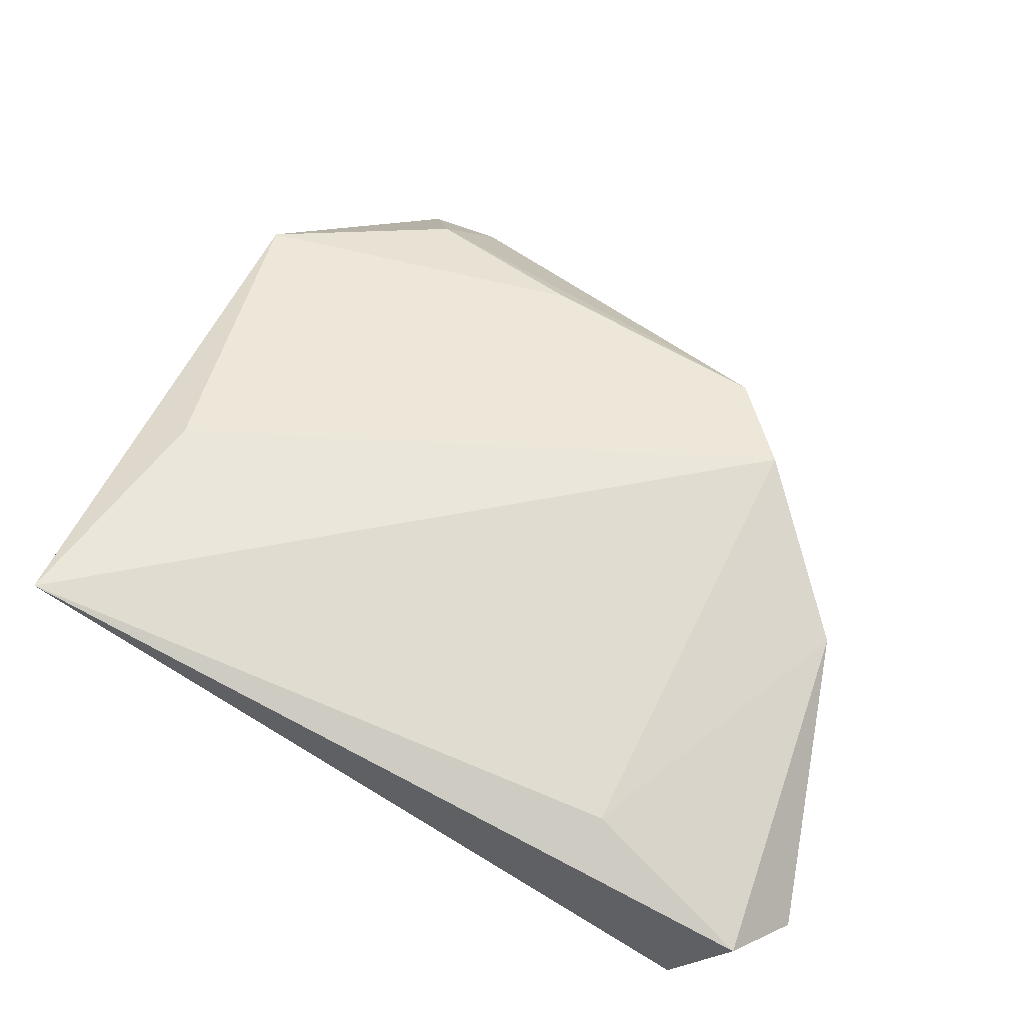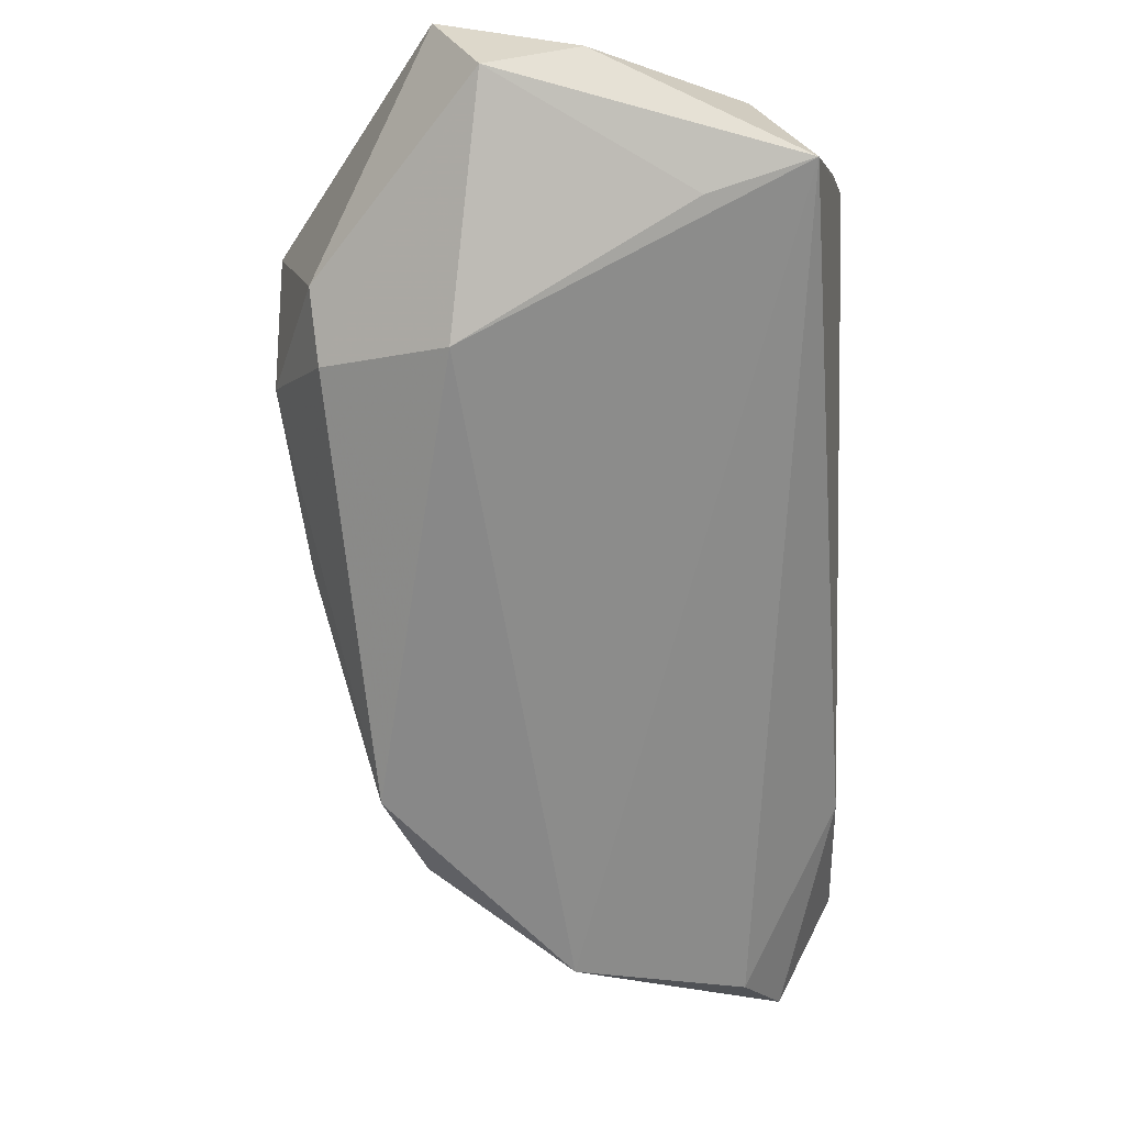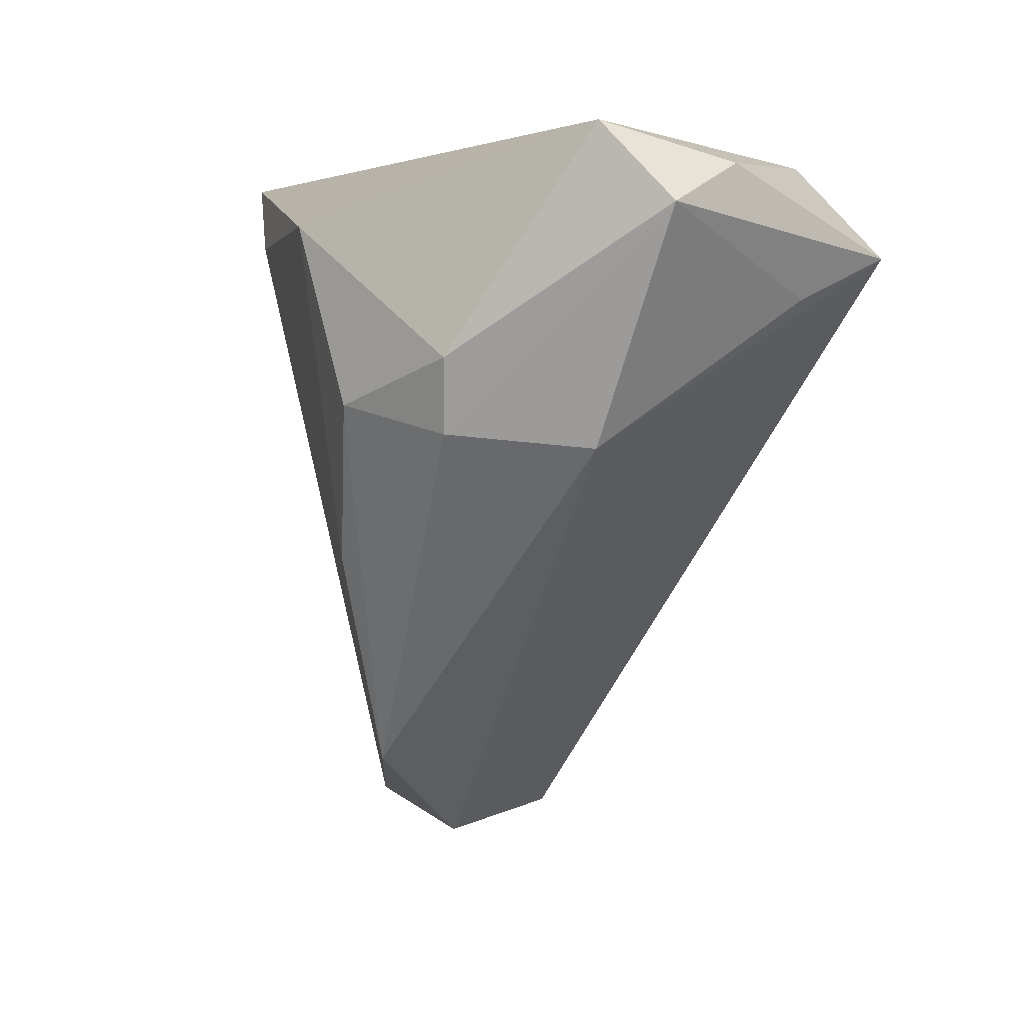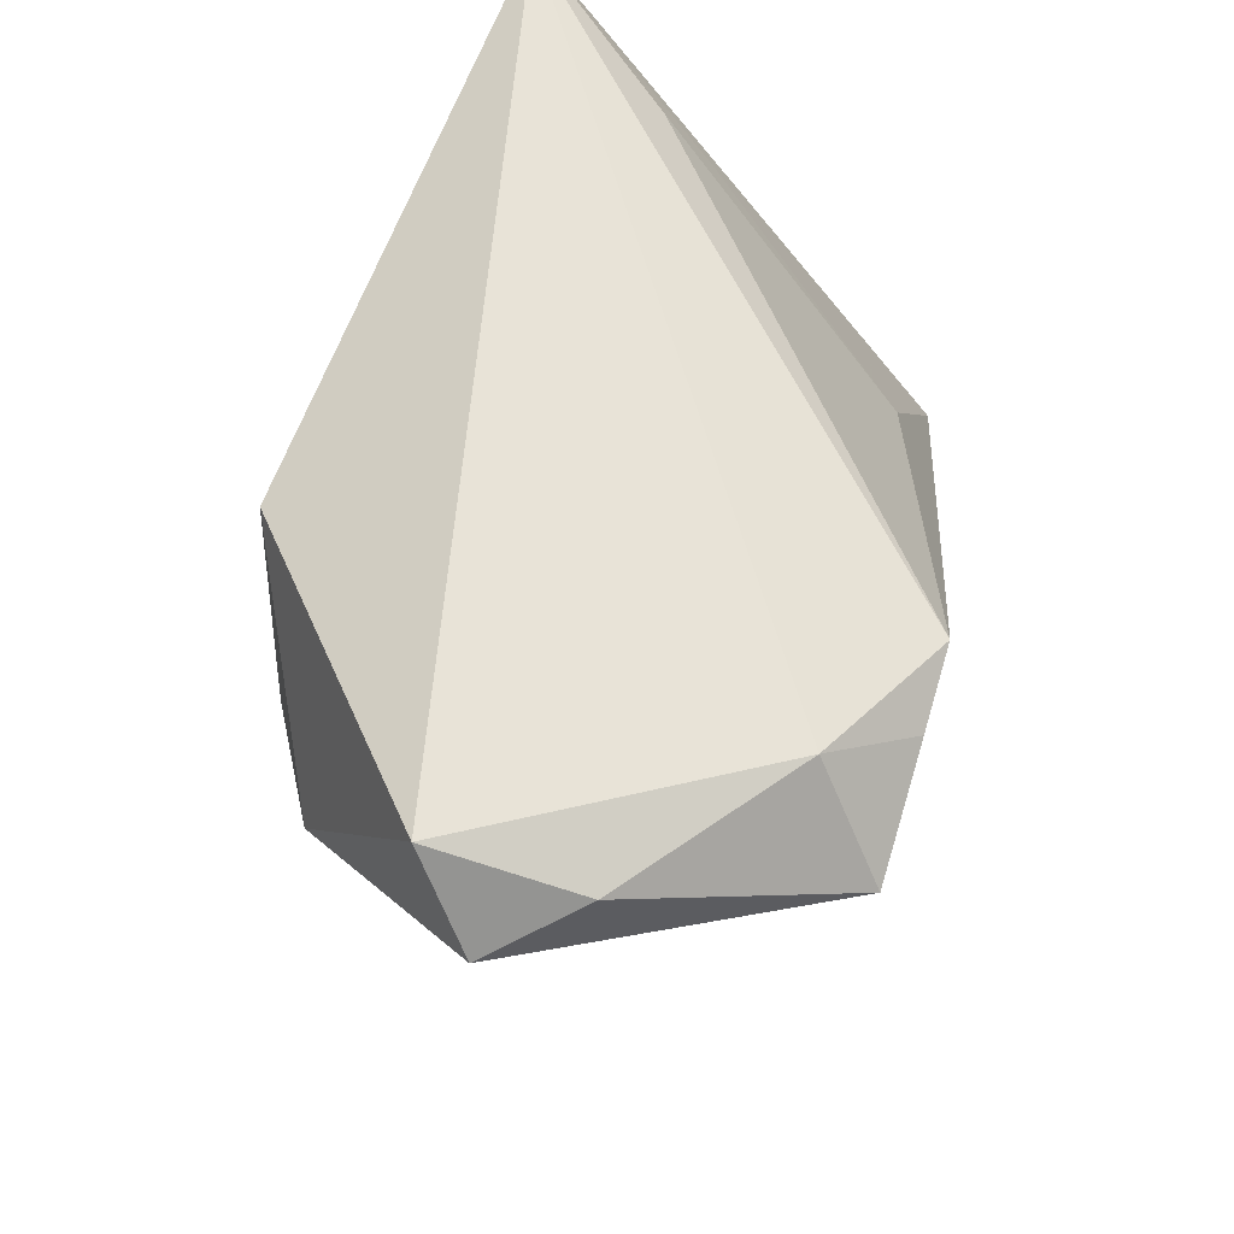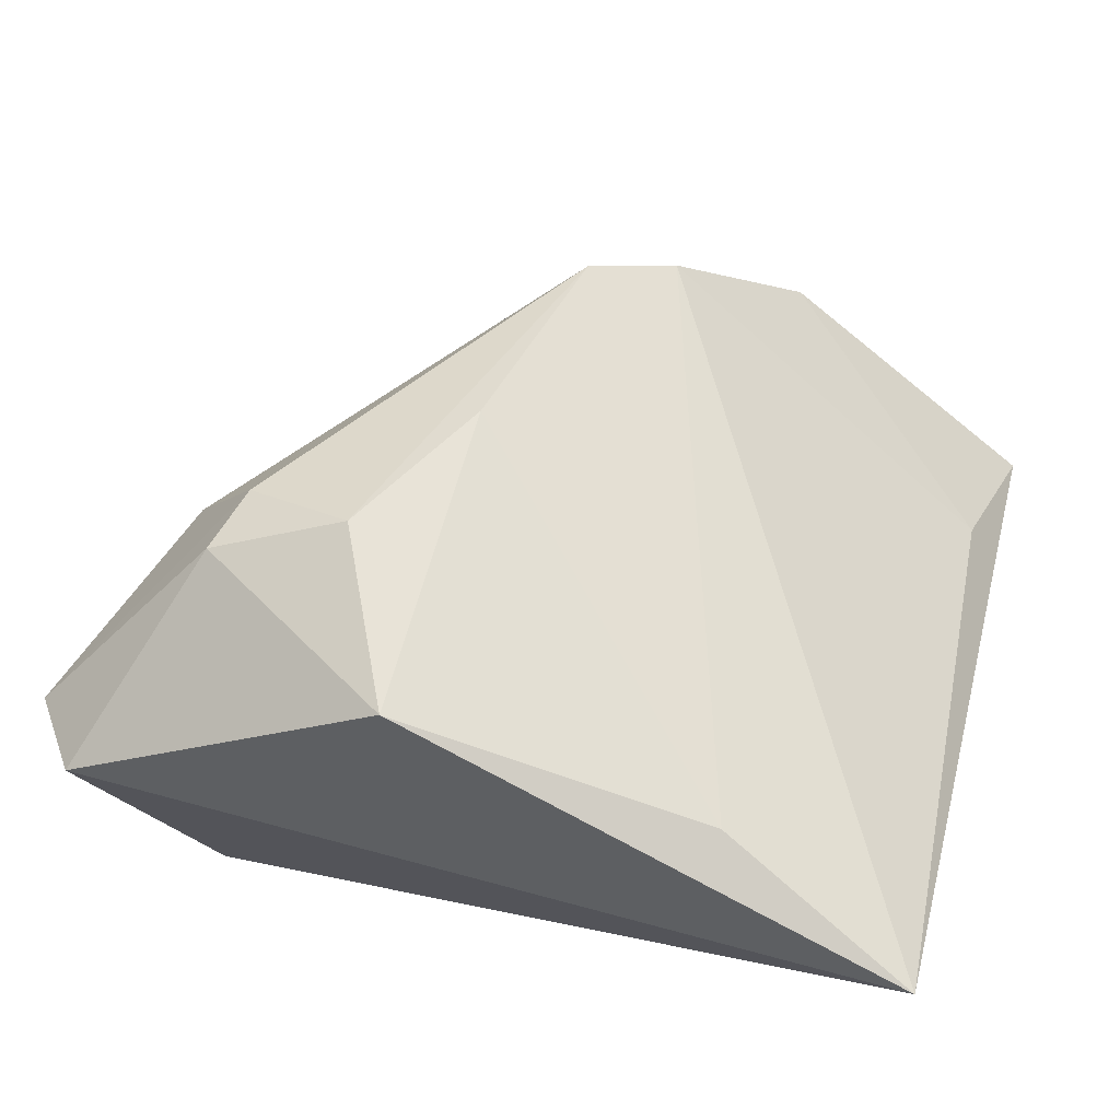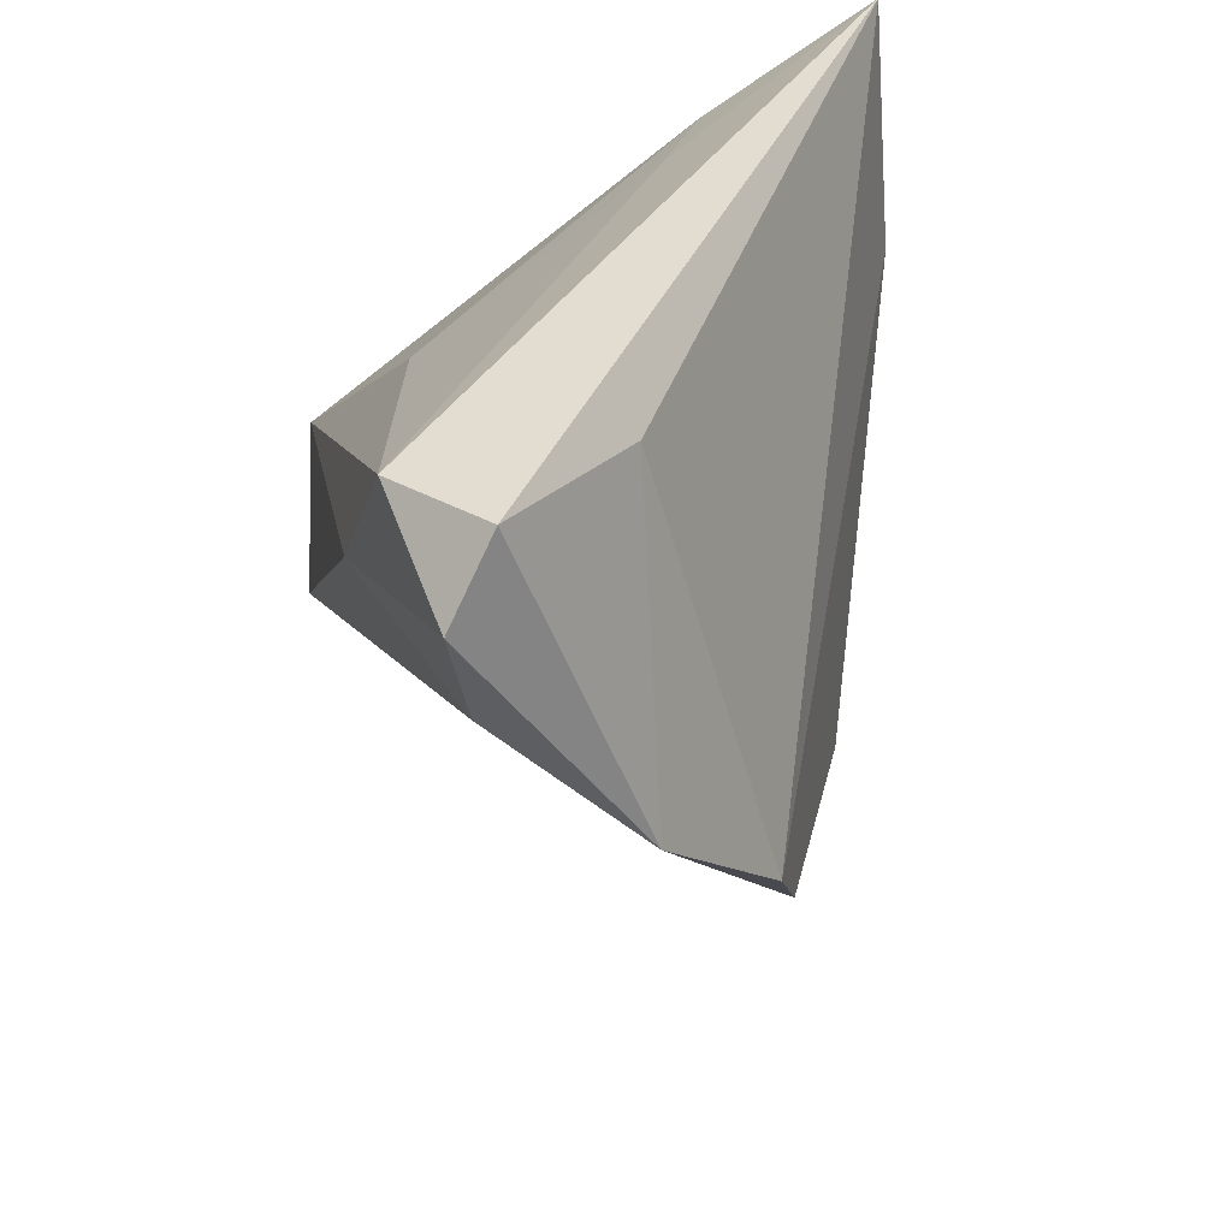
<metadata>
{"format":"obj","ext":"obj","renderer":"f3d","projection":"perspective","resolution":1024,"background":"white","views":[{"elev":31.4,"azim":-77.1,"up":"+Z"},{"elev":-19.2,"azim":92.4,"up":"+Y"},{"elev":2.8,"azim":64.3,"up":"+Y"},{"elev":62.9,"azim":97.1,"up":"+Y"},{"elev":68.2,"azim":-164.5,"up":"+Z"},{"elev":-40.3,"azim":-104.0,"up":"+Y"}]}
</metadata>
<code>
v -0.02173 0.02275 0.02328
v -0.04046 -0.03743 -0.02879
v -0.04532 -0.0451 -0.01999
v -0.04461 0.03201 0.01561
v 0.04296 0.01468 -0.01376
v -0.000767 -0.04189 0.01599
v 0.04277 -0.0008943 0.01071
v 0.008324 -0.03692 0.02016
v 0.03711 0.008418 0.02525
v -0.03366 0.0152 -0.003145
v -0.03716 -0.05026 -0.02233
v 0.0413 0.01942 -0.02513
v -0.01772 -0.0006085 -0.02374
v -0.02221 -0.03038 -0.02879
v -0.01454 -0.05052 0.0009252
v 0.04824 0.02821 -0.002452
v 0.02284 0.003523 0.03049
v -0.0413 -0.02954 -0.00761
v -0.03097 0.02612 0.001437
v 0.01338 0.02296 0.03193
v 0.03399 0.02956 -0.01872
v 0.01375 -0.01349 0.02716
v 0.04669 0.03201 0.01257
v 0.02868 0.02403 -0.0274
v -0.02752 -0.05014 -0.01806
v 0.03507 0.0005624 0.02431
v 0.0205 0.02601 -0.02879
v 0.05316 0.02364 0.007385
f 3 4 2
f 18 4 3
f 3 15 18
f 1 20 4
f 22 20 1
f 1 8 22
f 4 20 23
f 28 16 23
f 23 9 28
f 20 9 23
f 27 2 13
f 17 20 22
f 17 9 20
f 22 8 17
f 6 1 4
f 8 1 6
f 15 8 6
f 4 18 6
f 6 18 15
f 21 23 16
f 21 27 4
f 4 23 21
f 7 8 15
f 4 27 19
f 27 13 19
f 26 17 8
f 9 17 26
f 8 7 26
f 28 9 26
f 26 7 28
f 14 2 27
f 11 15 3
f 11 25 15
f 3 2 11
f 2 14 11
f 11 14 25
f 25 14 12
f 15 25 12
f 12 7 15
f 12 14 27
f 12 16 28
f 12 21 16
f 10 13 2
f 10 19 13
f 10 2 4
f 4 19 10
f 28 7 5
f 5 12 28
f 7 12 5
f 27 21 24
f 24 12 27
f 21 12 24

</code>
